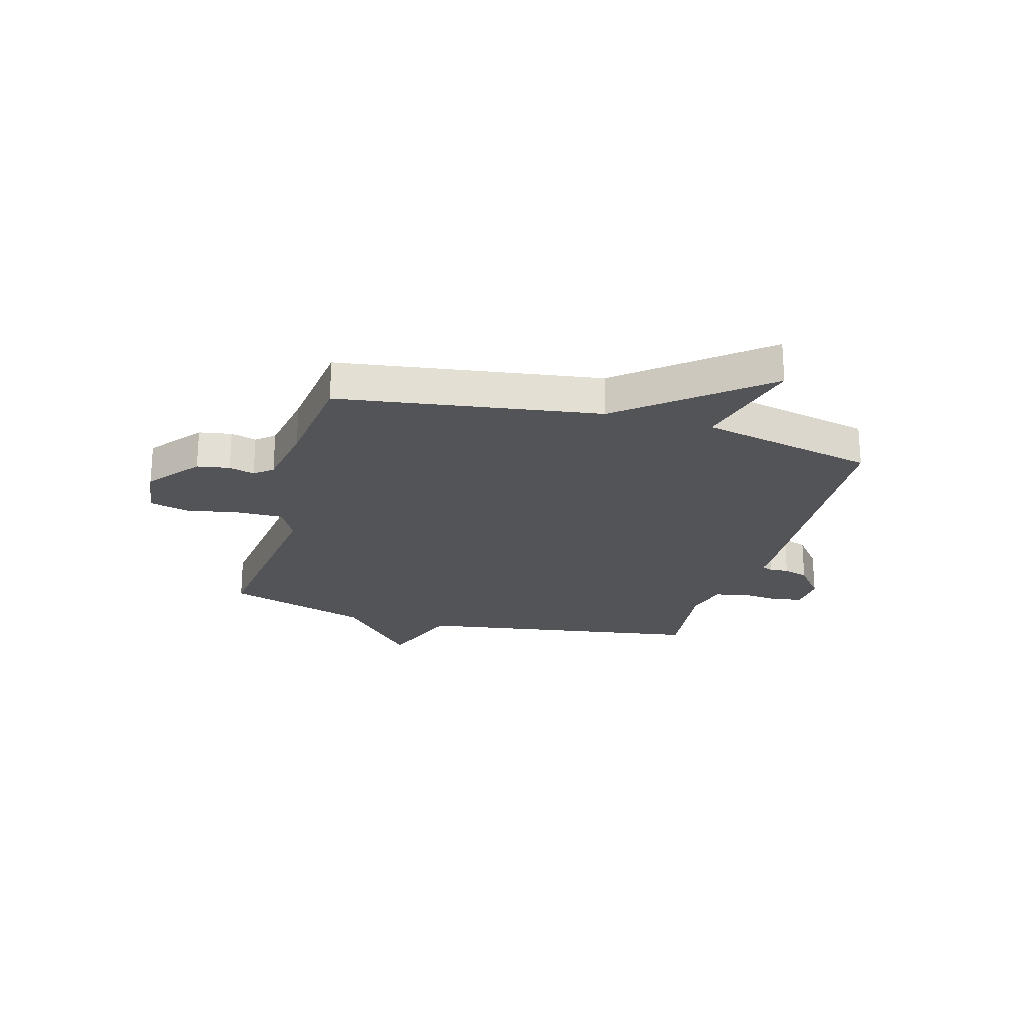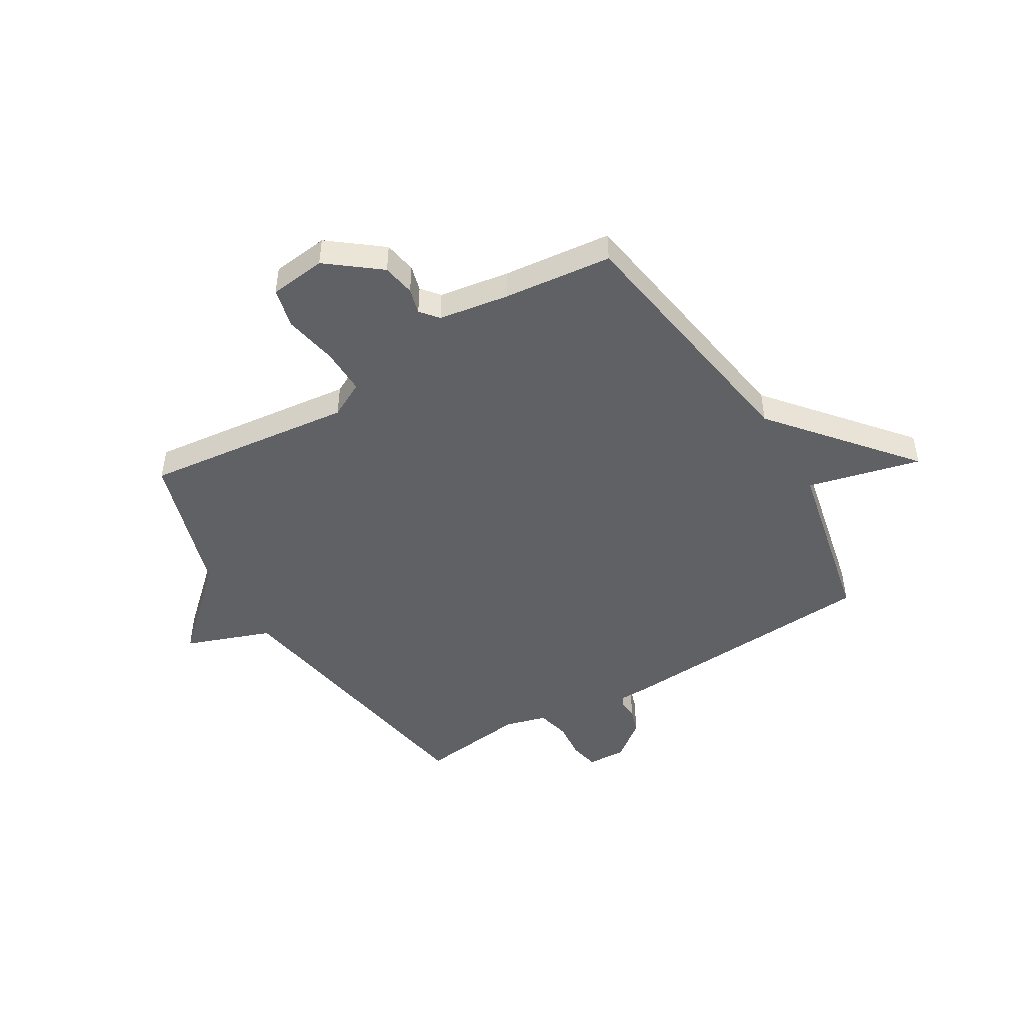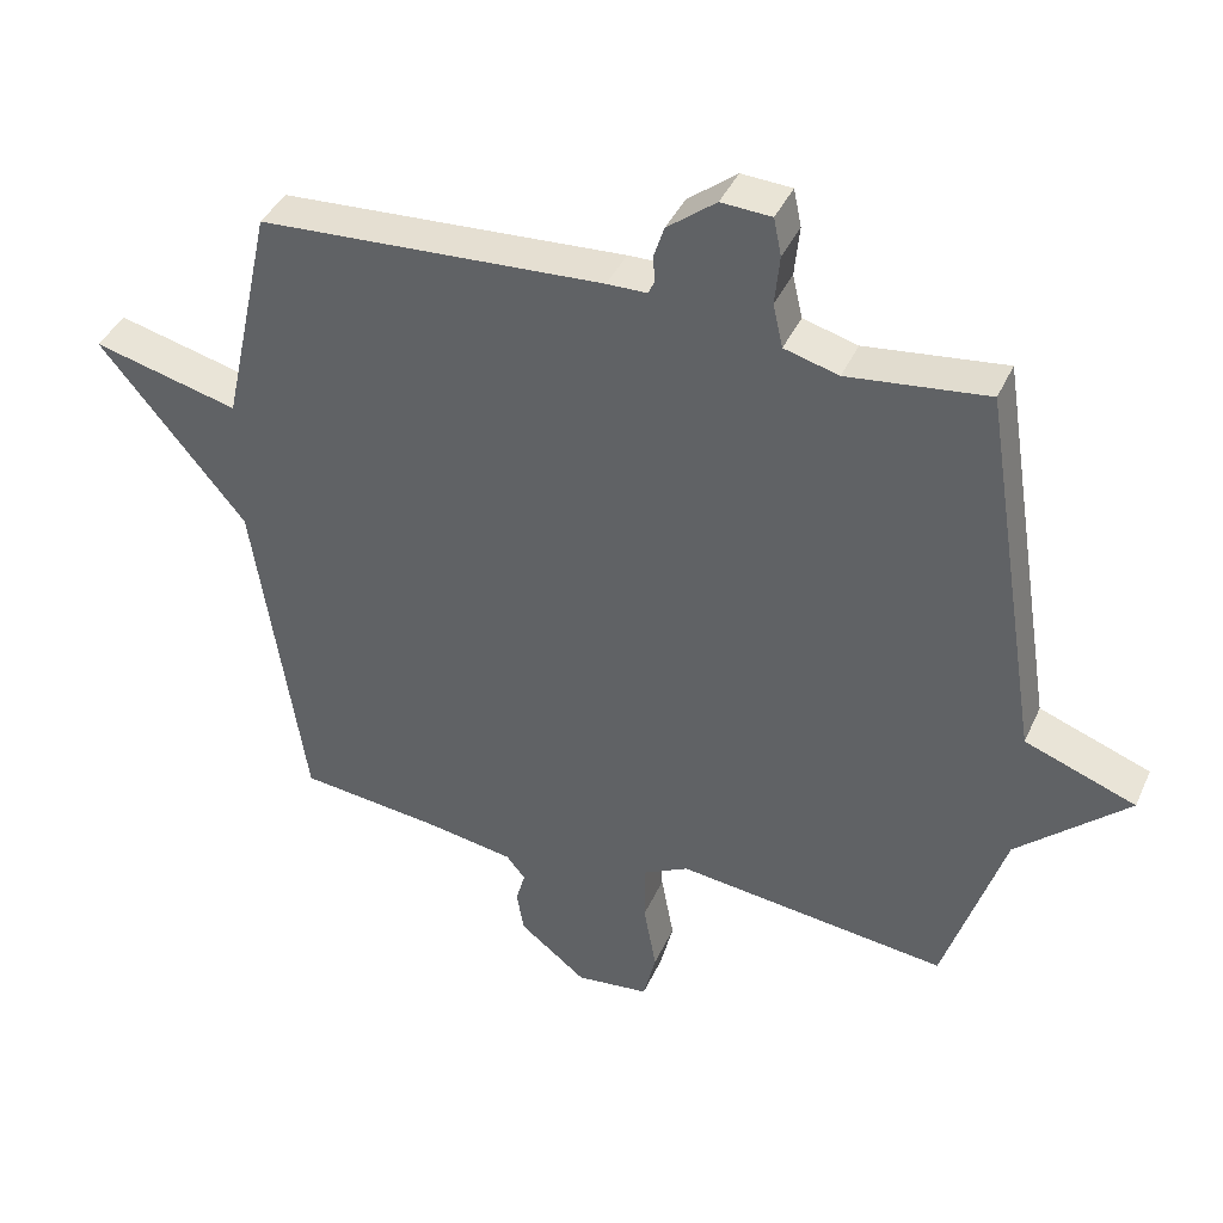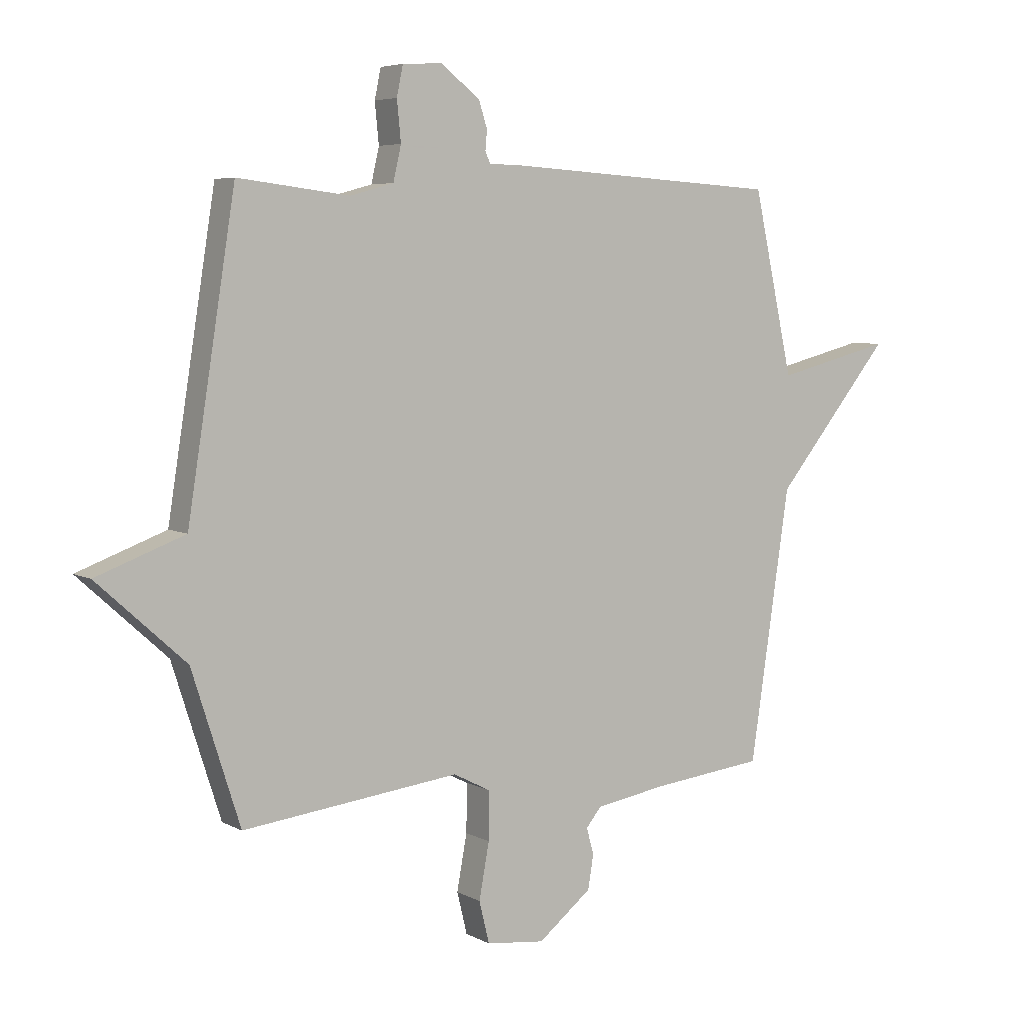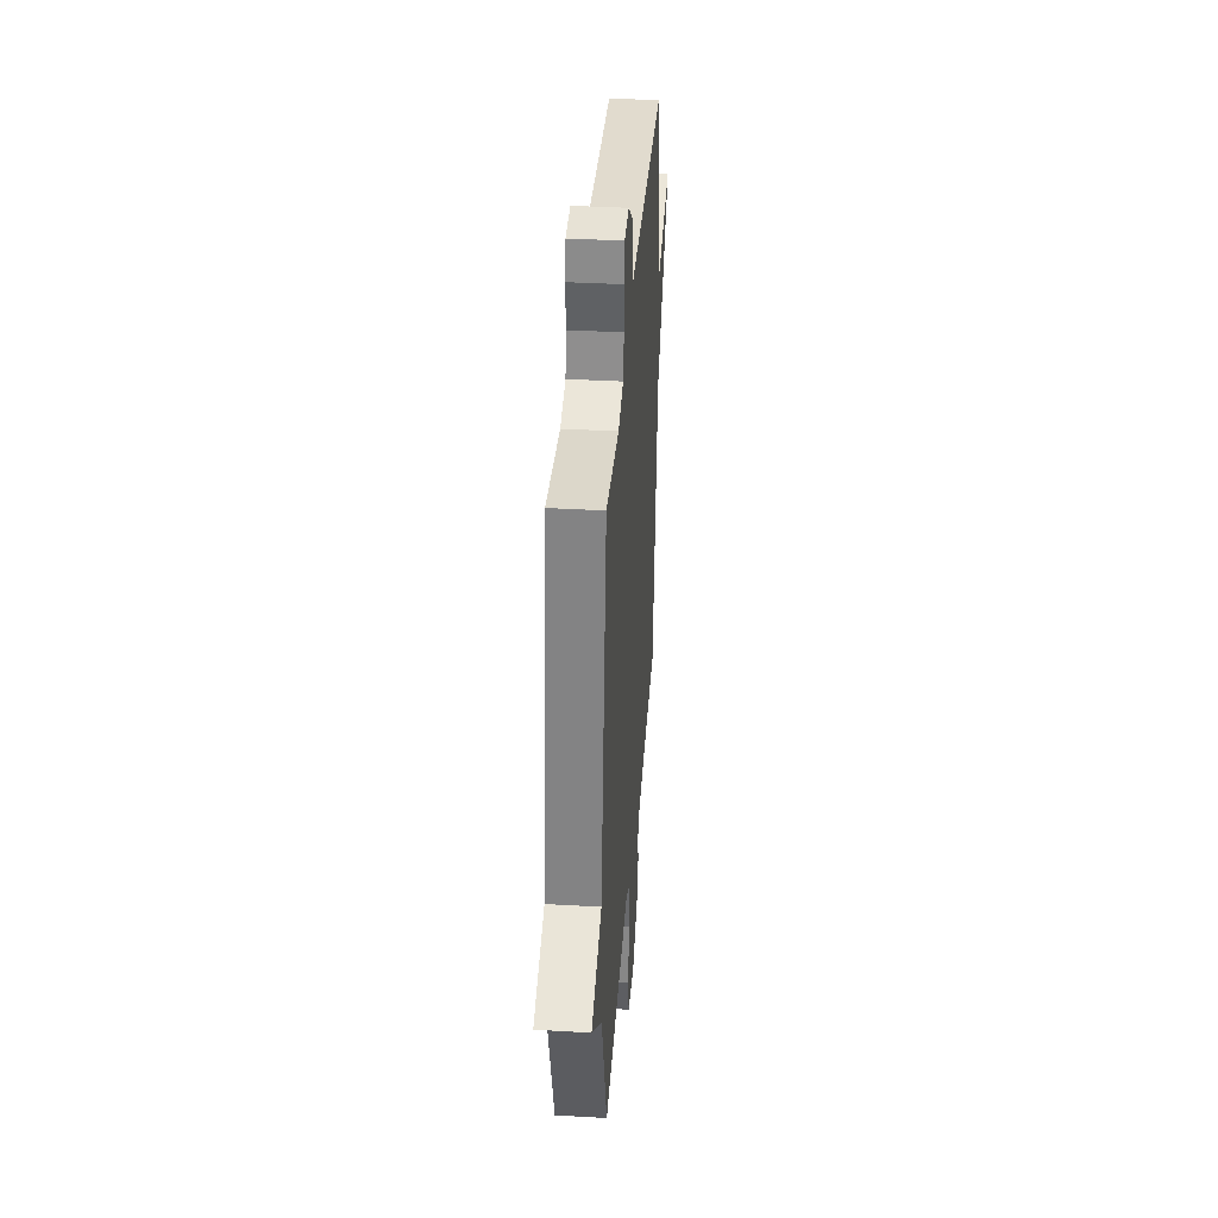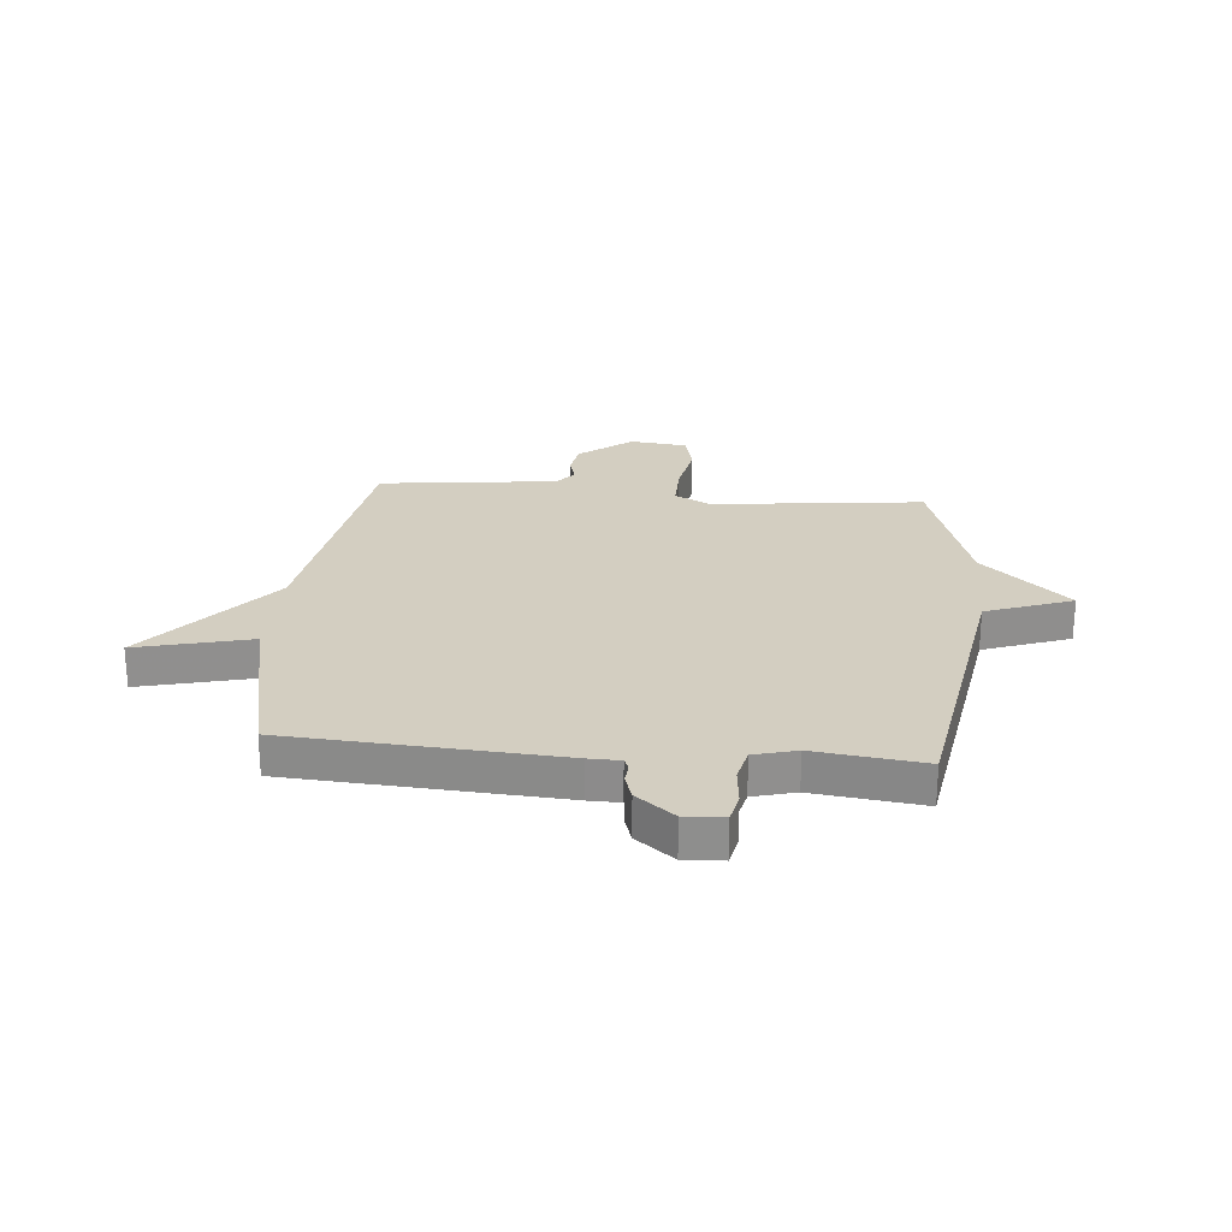
<metadata>
{"format":"obj","ext":"obj","renderer":"f3d","projection":"perspective","resolution":1024,"background":"white","views":[{"elev":-22.8,"azim":-105.8,"up":"+Y"},{"elev":-47.2,"azim":-148.8,"up":"+Y"},{"elev":40.3,"azim":22.8,"up":"+Z"},{"elev":5.6,"azim":147.3,"up":"+Z"},{"elev":37.3,"azim":94.2,"up":"+Z"},{"elev":25.0,"azim":5.3,"up":"+Y"}]}
</metadata>
<code>
v 0.5 0.07 -0.5
v 0.115 0.07 -0.455
v 0.049 0.07 -0.489
v 0.05 0.07 -0.574
v 0.068 0.07 -0.672
v 0.05 0.07 -0.746
v -0.054 0.07 -0.758
v -0.149 0.07 -0.683
v -0.159 0.07 -0.623
v -0.146 0.07 -0.576
v -0.173 0.07 -0.543
v -0.301 0.07 -0.522
v -0.5 0.07 -0.5
v -0.571 0.07 -0.022
v -0.778 0.07 0.23
v -0.571 0.07 0.178
v -0.5 0.07 0.5
v -0.011 0.07 0.53
v 0.046 0.07 0.531
v 0.055 0.07 0.551
v 0.052 0.07 0.586
v 0.067 0.07 0.632
v 0.136 0.07 0.686
v 0.207 0.07 0.682
v 0.218 0.07 0.629
v 0.211 0.07 0.558
v 0.225 0.07 0.497
v 0.302 0.07 0.476
v 0.5 0.07 0.5
v 0.585 0.07 -0.034
v 0.742 0.07 -0.092
v 0.585 0.07 -0.234
v 0.5 0 -0.5
v 0.115 0 -0.455
v 0.049 0 -0.489
v 0.05 0 -0.574
v 0.068 0 -0.672
v 0.05 0 -0.746
v -0.054 0 -0.758
v -0.149 0 -0.683
v -0.159 0 -0.623
v -0.146 0 -0.576
v -0.173 0 -0.543
v -0.301 0 -0.522
v -0.5 0 -0.5
v -0.571 0 -0.022
v -0.778 0 0.23
v -0.571 0 0.178
v -0.5 0 0.5
v -0.011 0 0.53
v 0.046 0 0.531
v 0.055 0 0.551
v 0.052 0 0.586
v 0.067 0 0.632
v 0.136 0 0.686
v 0.207 0 0.682
v 0.218 0 0.629
v 0.211 0 0.558
v 0.225 0 0.497
v 0.302 0 0.476
v 0.5 0 0.5
v 0.585 0 -0.034
v 0.742 0 -0.092
v 0.585 0 -0.234
f 30 31 32
f 32 1 2
f 30 32 2
f 29 30 2
f 28 29 2
f 27 28 2 3
f 26 27 3
f 24 25 26
f 23 24 26
f 22 23 26
f 21 22 26
f 20 21 26
f 19 20 26 3
f 18 19 3
f 17 18 3
f 16 17 3
f 16 3 4
f 15 16 4
f 14 15 4
f 12 13 14
f 11 12 14 4
f 4 5 6
f 11 4 6
f 10 11 6
f 8 9 10
f 7 8 10
f 6 7 10
f 64 63 62
f 34 33 64
f 34 64 62
f 34 62 61
f 34 61 60
f 35 34 60 59
f 35 59 58
f 58 57 56
f 58 56 55
f 58 55 54
f 58 54 53
f 58 53 52
f 35 58 52 51
f 35 51 50
f 35 50 49
f 35 49 48
f 36 35 48
f 36 48 47
f 36 47 46
f 46 45 44
f 36 46 44 43
f 38 37 36
f 38 36 43
f 38 43 42
f 42 41 40
f 42 40 39
f 42 39 38
f 1 33 34 2
f 2 34 35 3
f 3 35 36 4
f 4 36 37 5
f 5 37 38 6
f 6 38 39 7
f 7 39 40 8
f 8 40 41 9
f 9 41 42 10
f 10 42 43 11
f 11 43 44 12
f 12 44 45 13
f 13 45 46 14
f 14 46 47 15
f 15 47 48 16
f 16 48 49 17
f 17 49 50 18
f 18 50 51 19
f 19 51 52 20
f 20 52 53 21
f 21 53 54 22
f 22 54 55 23
f 23 55 56 24
f 24 56 57 25
f 25 57 58 26
f 26 58 59 27
f 27 59 60 28
f 28 60 61 29
f 29 61 62 30
f 30 62 63 31
f 31 63 64 32
f 32 64 33 1

</code>
